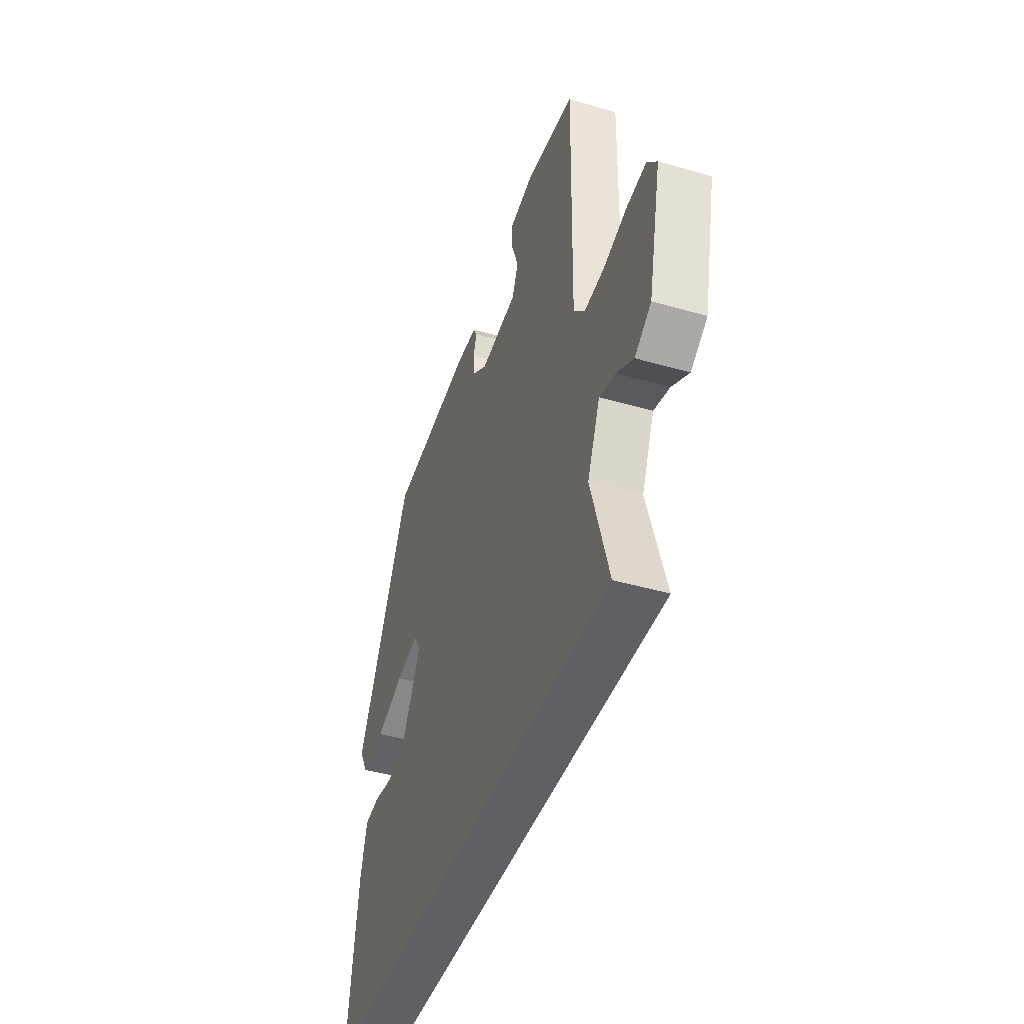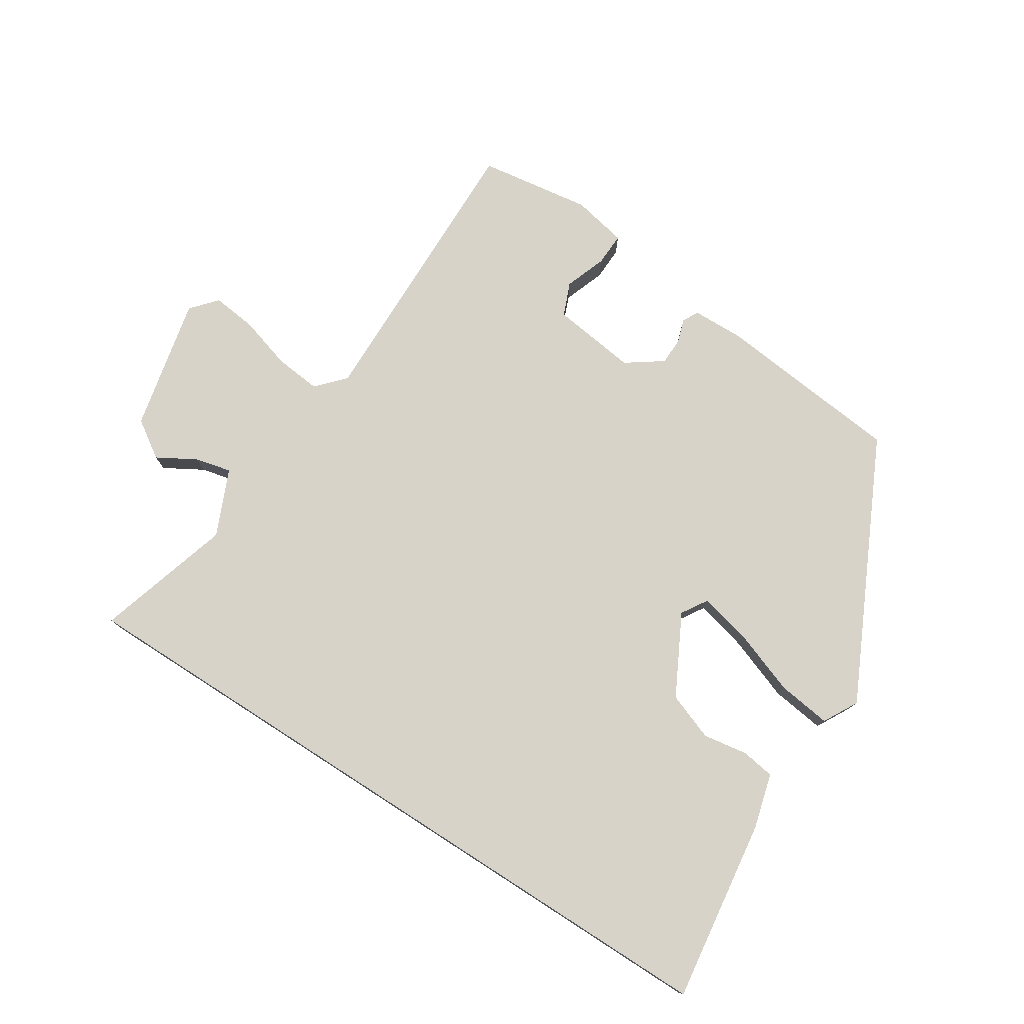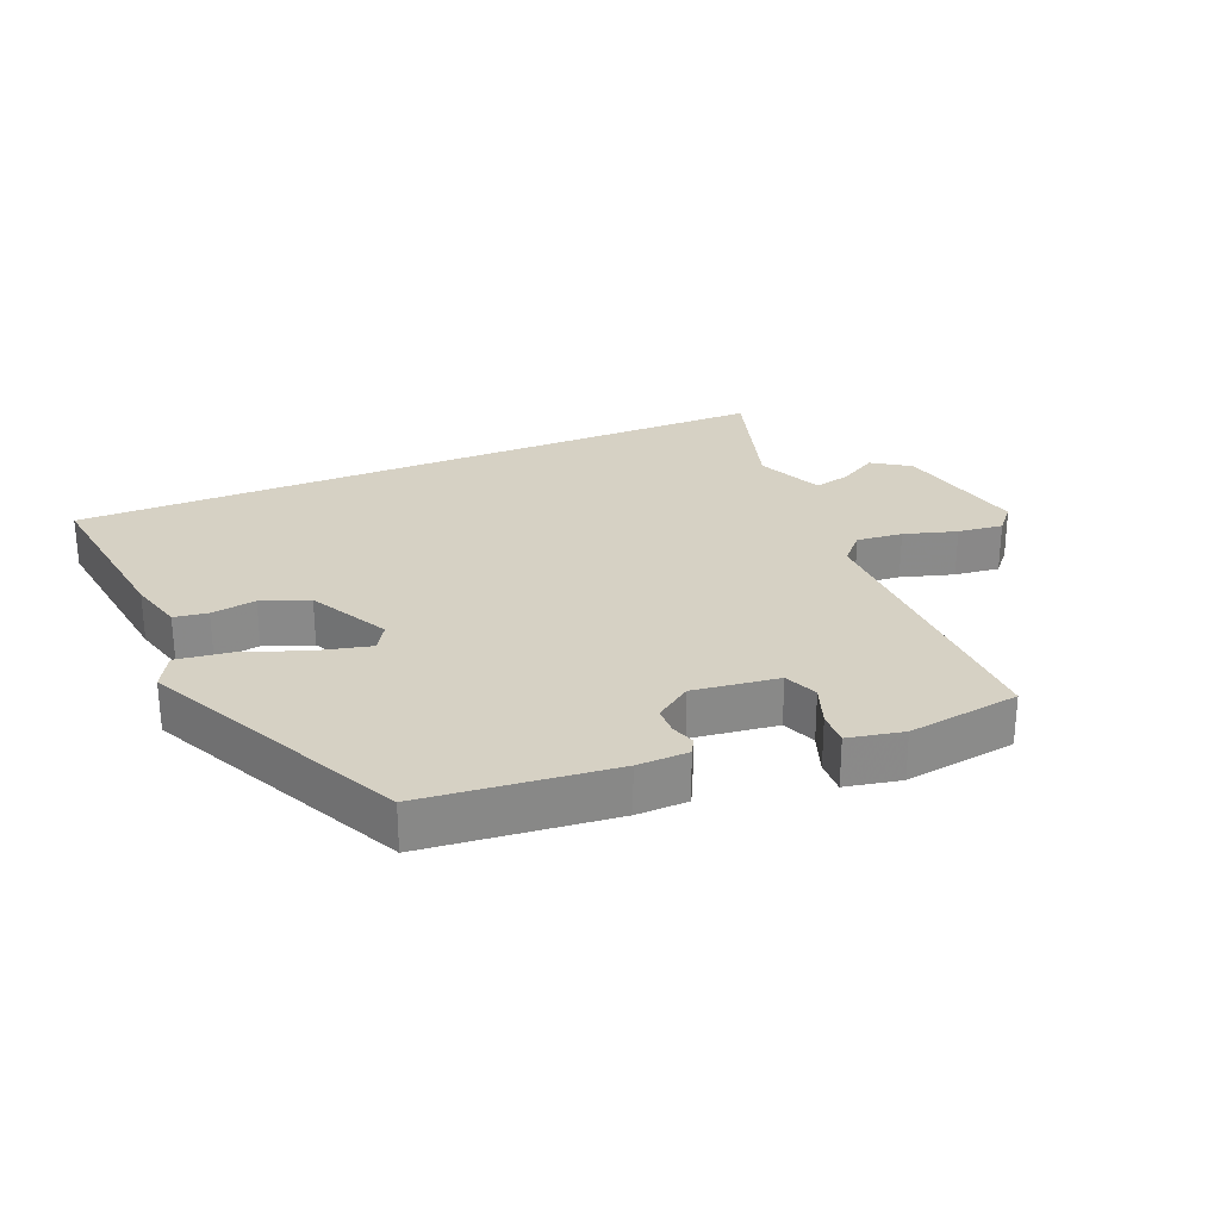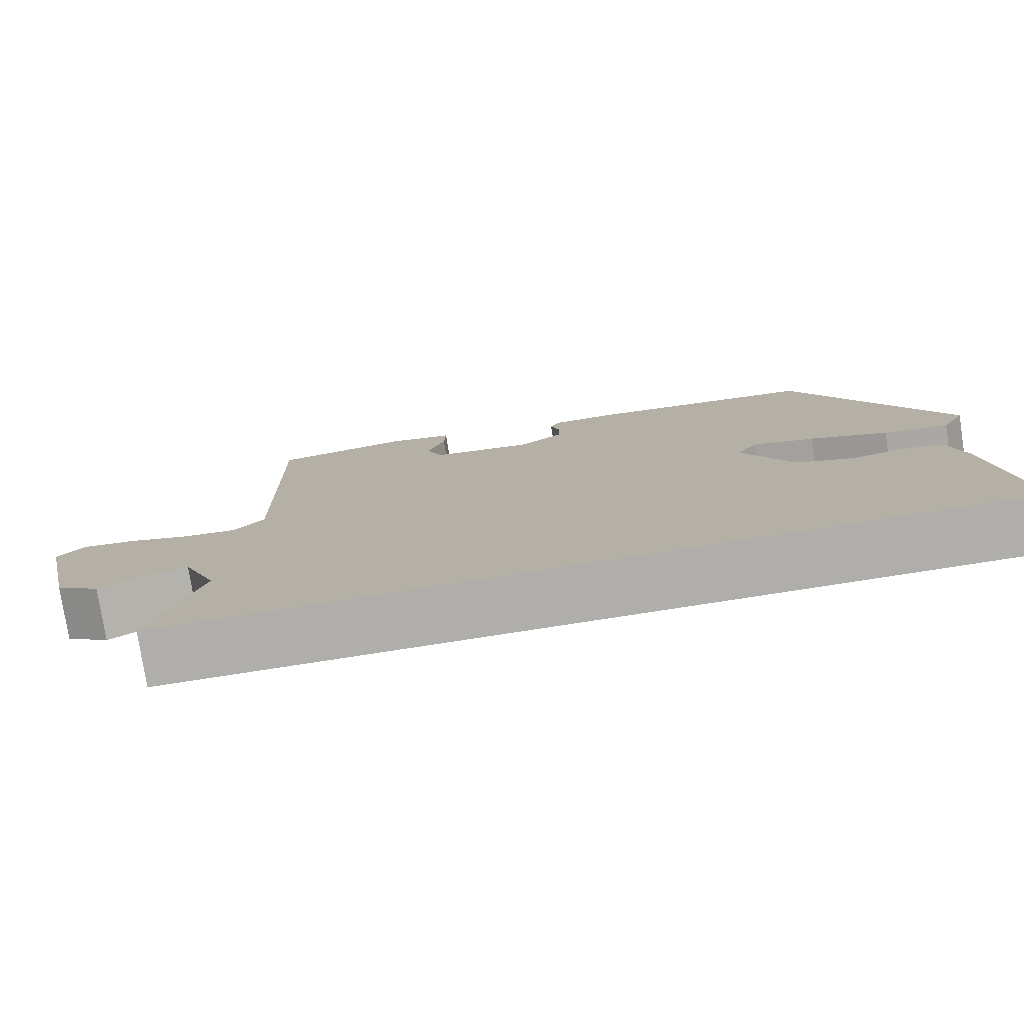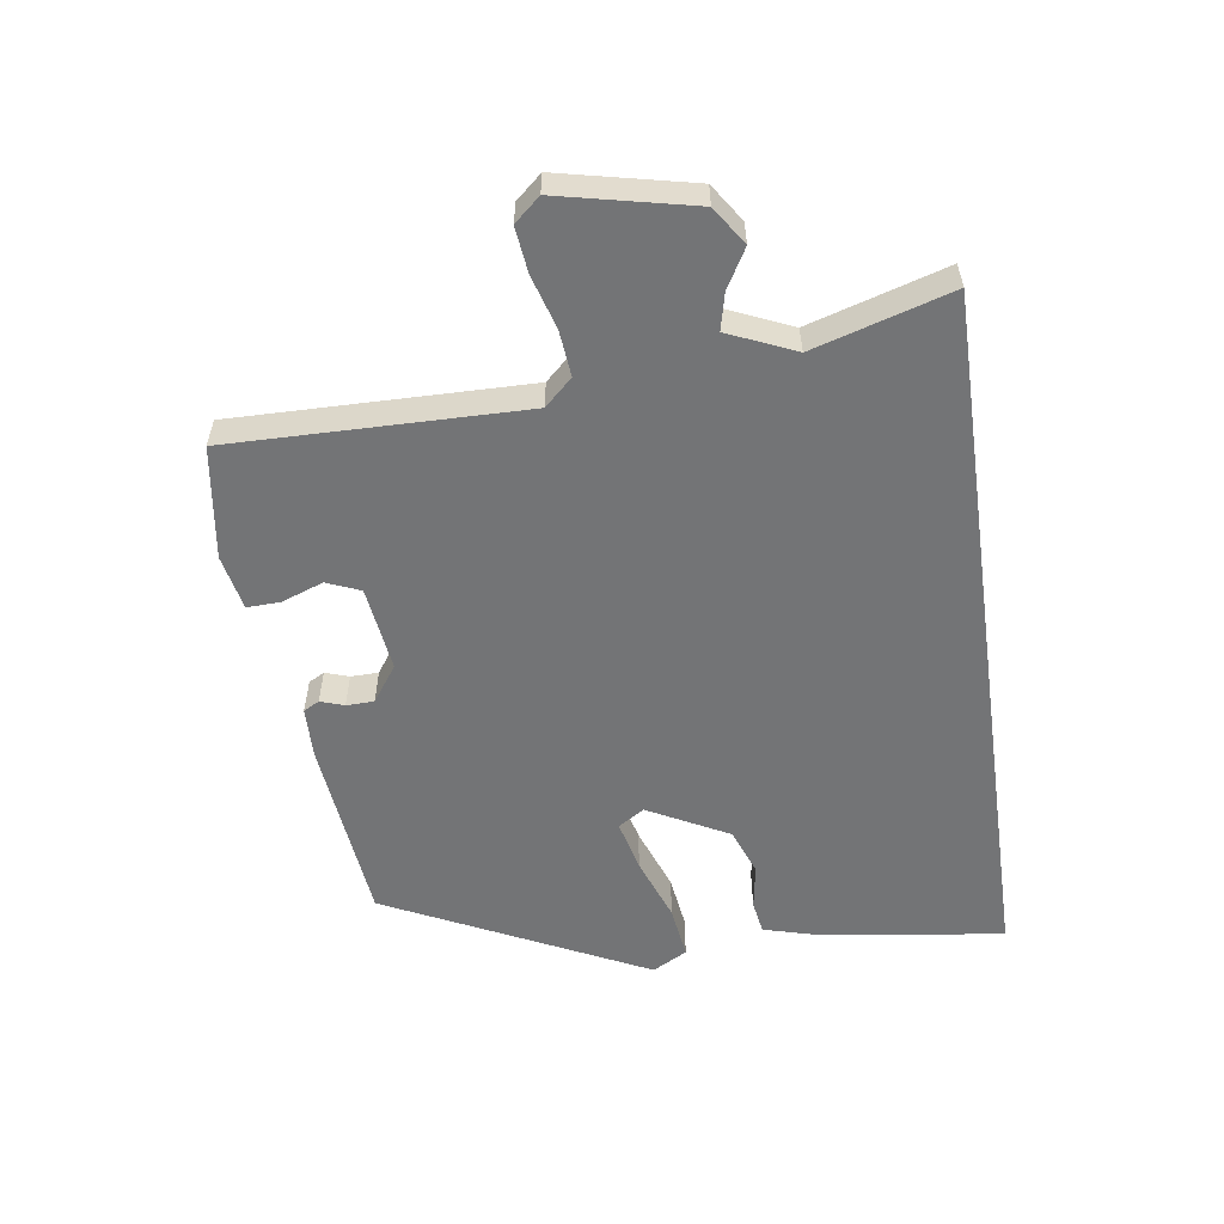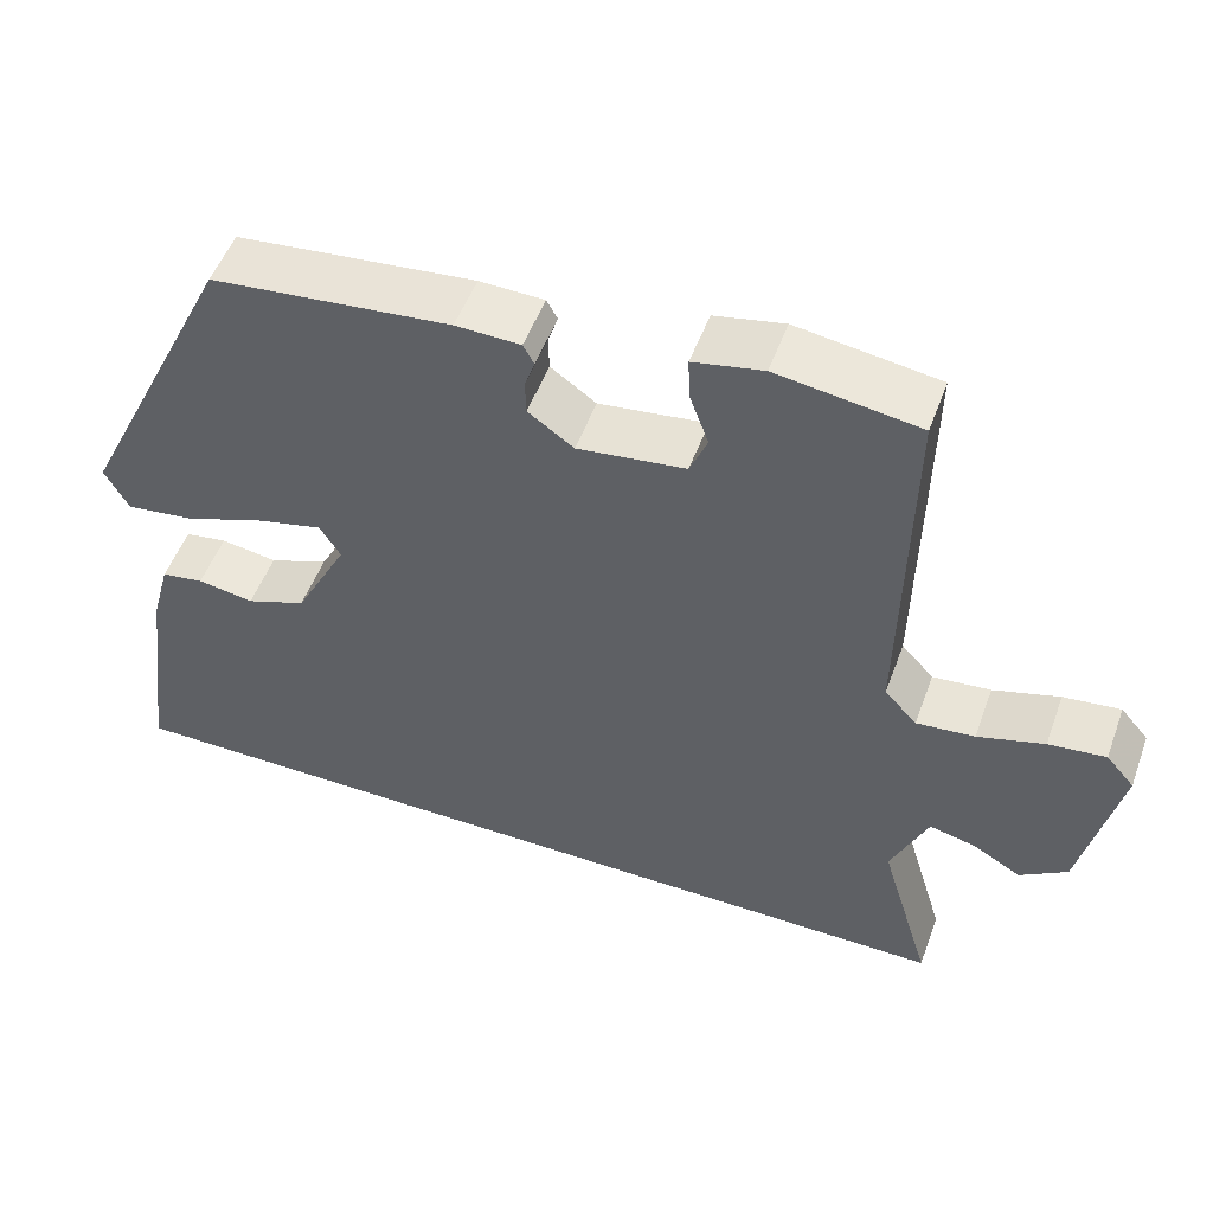
<metadata>
{"format":"obj","ext":"obj","renderer":"f3d","projection":"perspective","resolution":1024,"background":"white","views":[{"elev":-43.2,"azim":71.1,"up":"+Z"},{"elev":77.1,"azim":-147.3,"up":"+Y"},{"elev":27.0,"azim":-22.7,"up":"+Y"},{"elev":-77.7,"azim":-171.2,"up":"+Z"},{"elev":-56.1,"azim":98.2,"up":"+Y"},{"elev":51.9,"azim":20.0,"up":"+Z"}]}
</metadata>
<code>
v -0.304 0.07 0.431
v -0.017 0.07 0.461
v 0.061 0.07 0.459
v 0.074 0.07 0.435
v 0.062 0.07 0.399
v 0.063 0.07 0.357
v 0.118 0.07 0.318
v 0.248 0.07 0.335
v 0.269 0.07 0.386
v 0.246 0.07 0.449
v 0.244 0.07 0.5
v 0.328 0.07 0.517
v 0.499 0.07 0.492
v 0.492 0.07 0.046
v 0.531 0.07 0.004
v 0.601 0.07 0.011
v 0.681 0.07 0.035
v 0.75 0.07 0.043
v 0.784 0.07 0.004
v 0.739 0.07 -0.2
v 0.682 0.07 -0.238
v 0.623 0.07 -0.204
v 0.568 0.07 -0.191
v 0.524 0.07 -0.292
v 0.586 0.07 -0.5
v -0.5 0.07 -0.5
v -0.462 0.07 -0.221
v -0.439 0.07 -0.137
v -0.388 0.07 -0.129
v -0.32 0.07 -0.14
v -0.248 0.07 -0.113
v -0.184 0.07 0.009
v -0.209 0.07 0.049
v -0.288 0.07 0.03
v -0.386 0.07 -0.006
v -0.468 0.07 -0.017
v -0.497 0.07 0.036
v -0.304 0 0.431
v -0.017 0 0.461
v 0.061 0 0.459
v 0.074 0 0.435
v 0.062 0 0.399
v 0.063 0 0.357
v 0.118 0 0.318
v 0.248 0 0.335
v 0.269 0 0.386
v 0.246 0 0.449
v 0.244 0 0.5
v 0.328 0 0.517
v 0.499 0 0.492
v 0.492 0 0.046
v 0.531 0 0.004
v 0.601 0 0.011
v 0.681 0 0.035
v 0.75 0 0.043
v 0.784 0 0.004
v 0.739 0 -0.2
v 0.682 0 -0.238
v 0.623 0 -0.204
v 0.568 0 -0.191
v 0.524 0 -0.292
v 0.586 0 -0.5
v -0.5 0 -0.5
v -0.462 0 -0.221
v -0.439 0 -0.137
v -0.388 0 -0.129
v -0.32 0 -0.14
v -0.248 0 -0.113
v -0.184 0 0.009
v -0.209 0 0.049
v -0.288 0 0.03
v -0.386 0 -0.006
v -0.468 0 -0.017
v -0.497 0 0.036
f 34 35 36 37
f 33 34 37 1
f 32 33 1 2
f 27 28 29 30
f 27 30 31
f 24 25 26 27
f 23 24 27 31
f 19 20 21 22
f 19 22 23
f 16 17 18 19
f 15 16 19 23
f 14 15 23 31
f 9 10 11 12
f 8 9 12 13
f 2 3 4 5
f 32 2 5 6
f 31 32 6 7
f 8 13 14 31
f 7 8 31
f 74 73 72 71
f 38 74 71 70
f 39 38 70 69
f 67 66 65 64
f 68 67 64
f 64 63 62 61
f 68 64 61 60
f 59 58 57 56
f 60 59 56
f 56 55 54 53
f 60 56 53 52
f 68 60 52 51
f 49 48 47 46
f 50 49 46 45
f 42 41 40 39
f 43 42 39 69
f 44 43 69 68
f 68 51 50 45
f 68 45 44
f 1 38 39 2
f 2 39 40 3
f 3 40 41 4
f 4 41 42 5
f 5 42 43 6
f 6 43 44 7
f 7 44 45 8
f 8 45 46 9
f 9 46 47 10
f 10 47 48 11
f 11 48 49 12
f 12 49 50 13
f 13 50 51 14
f 14 51 52 15
f 15 52 53 16
f 16 53 54 17
f 17 54 55 18
f 18 55 56 19
f 19 56 57 20
f 20 57 58 21
f 21 58 59 22
f 22 59 60 23
f 23 60 61 24
f 24 61 62 25
f 25 62 63 26
f 26 63 64 27
f 27 64 65 28
f 28 65 66 29
f 29 66 67 30
f 30 67 68 31
f 31 68 69 32
f 32 69 70 33
f 33 70 71 34
f 34 71 72 35
f 35 72 73 36
f 36 73 74 37
f 37 74 38 1

</code>
